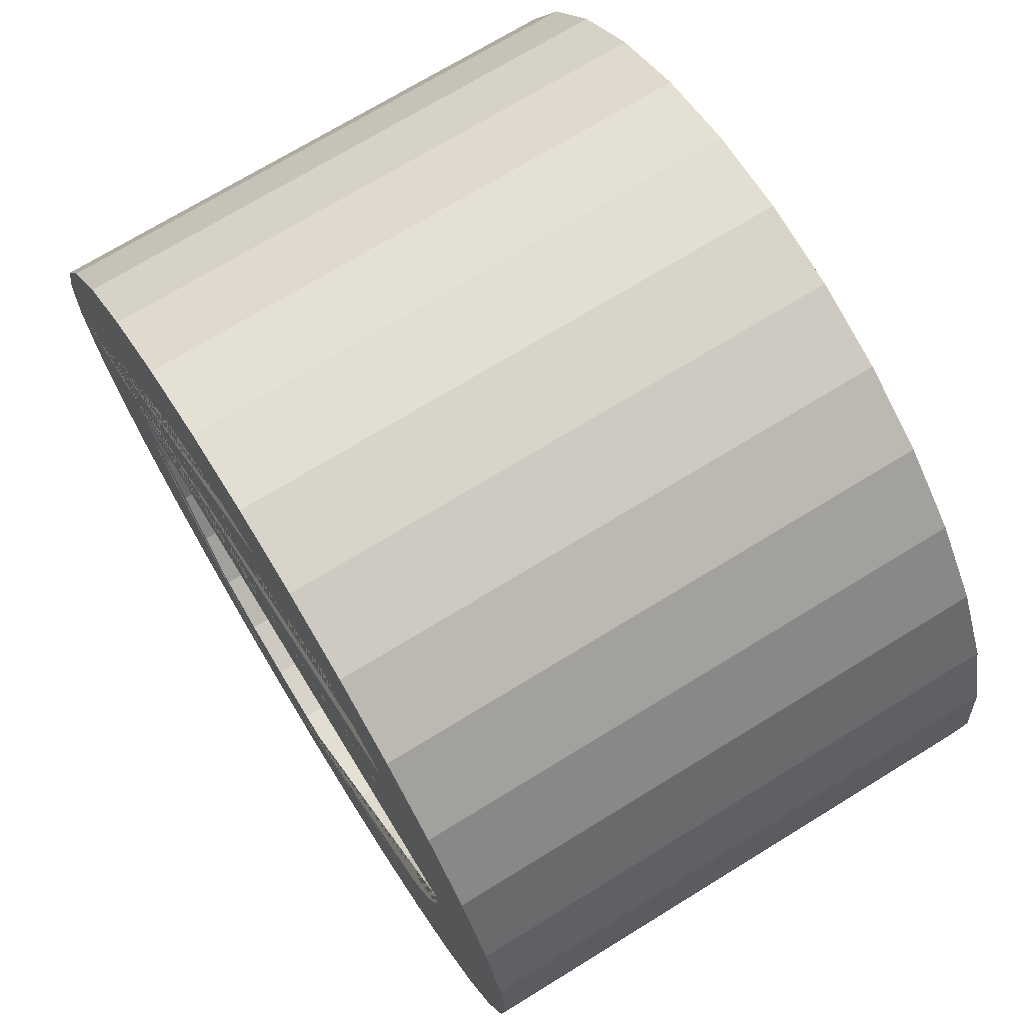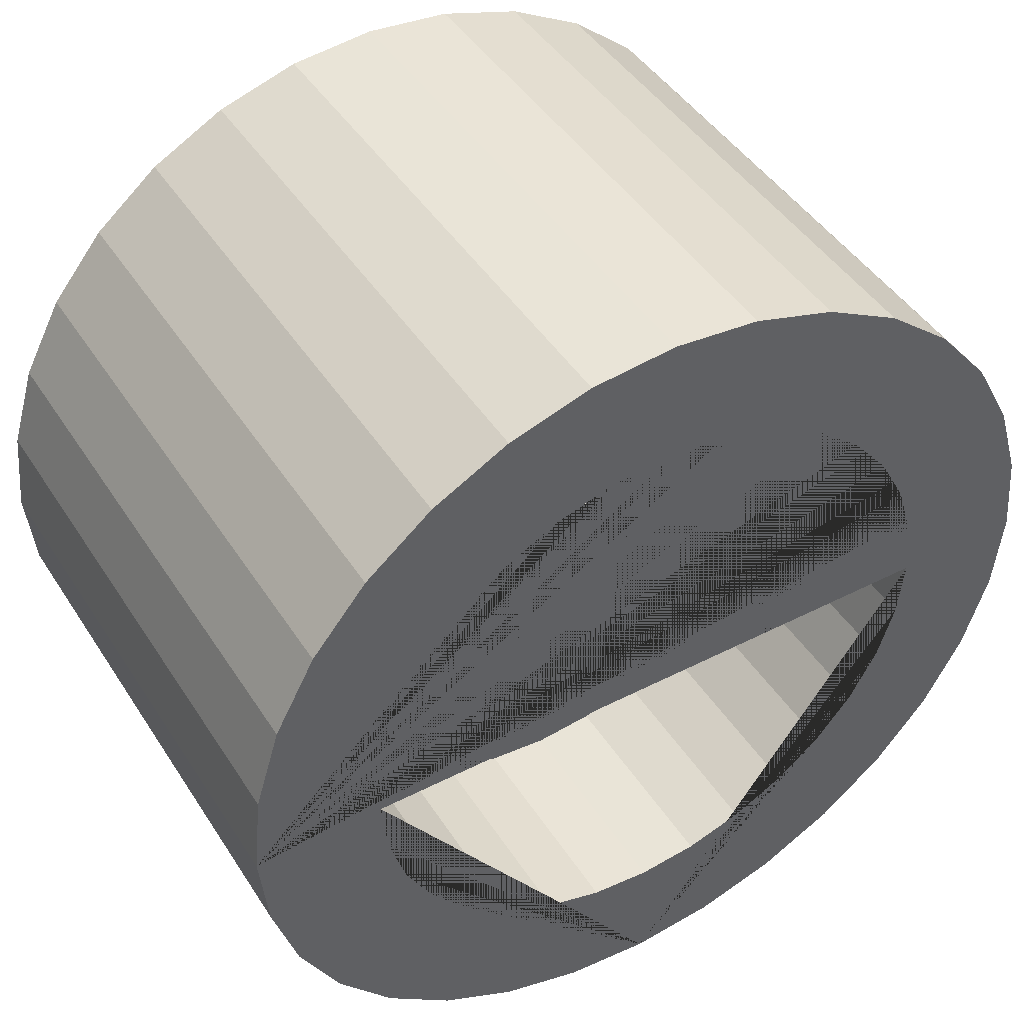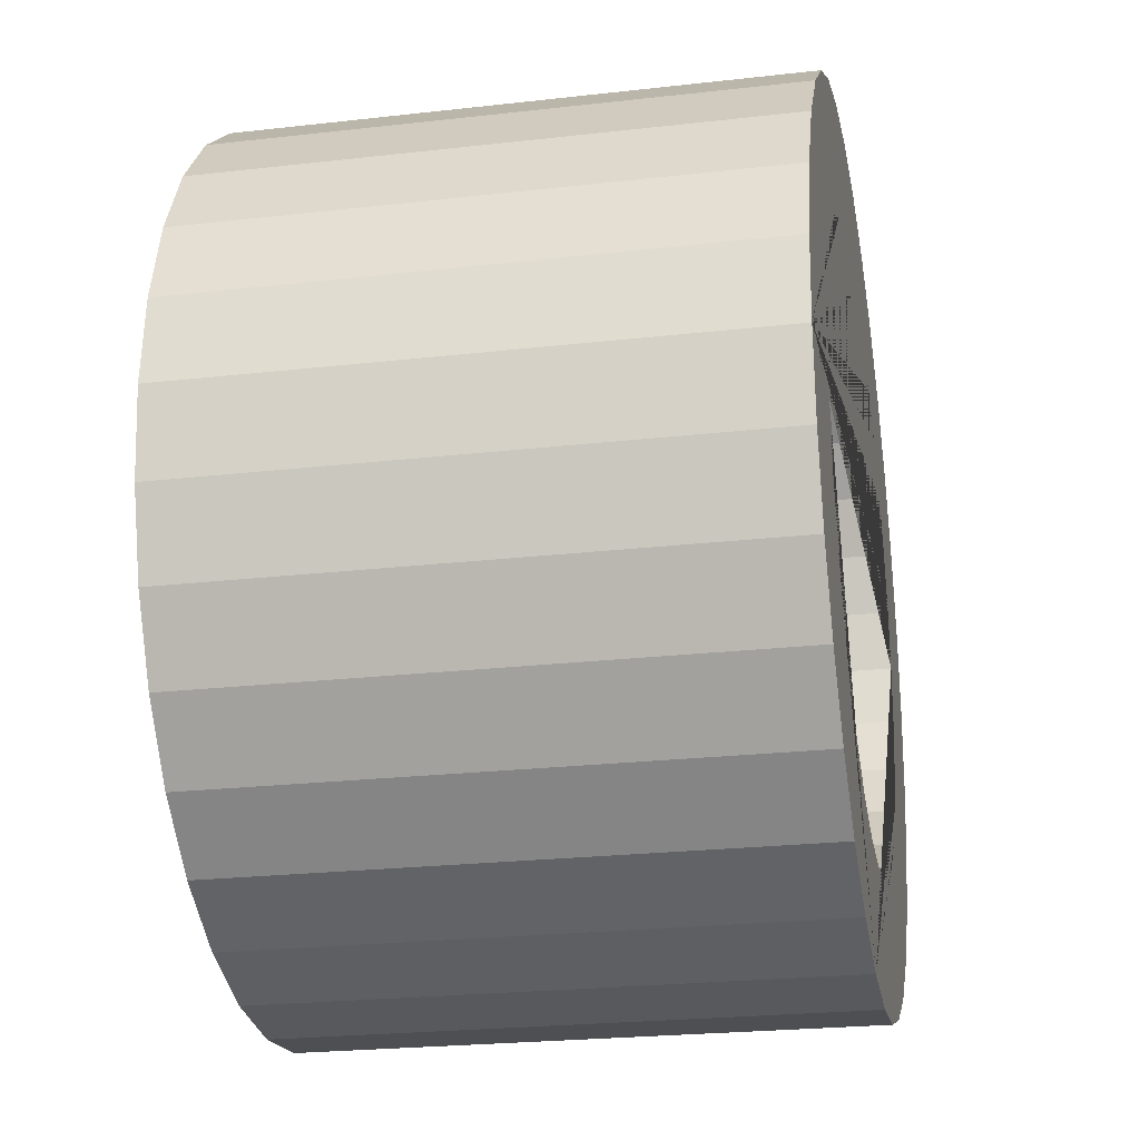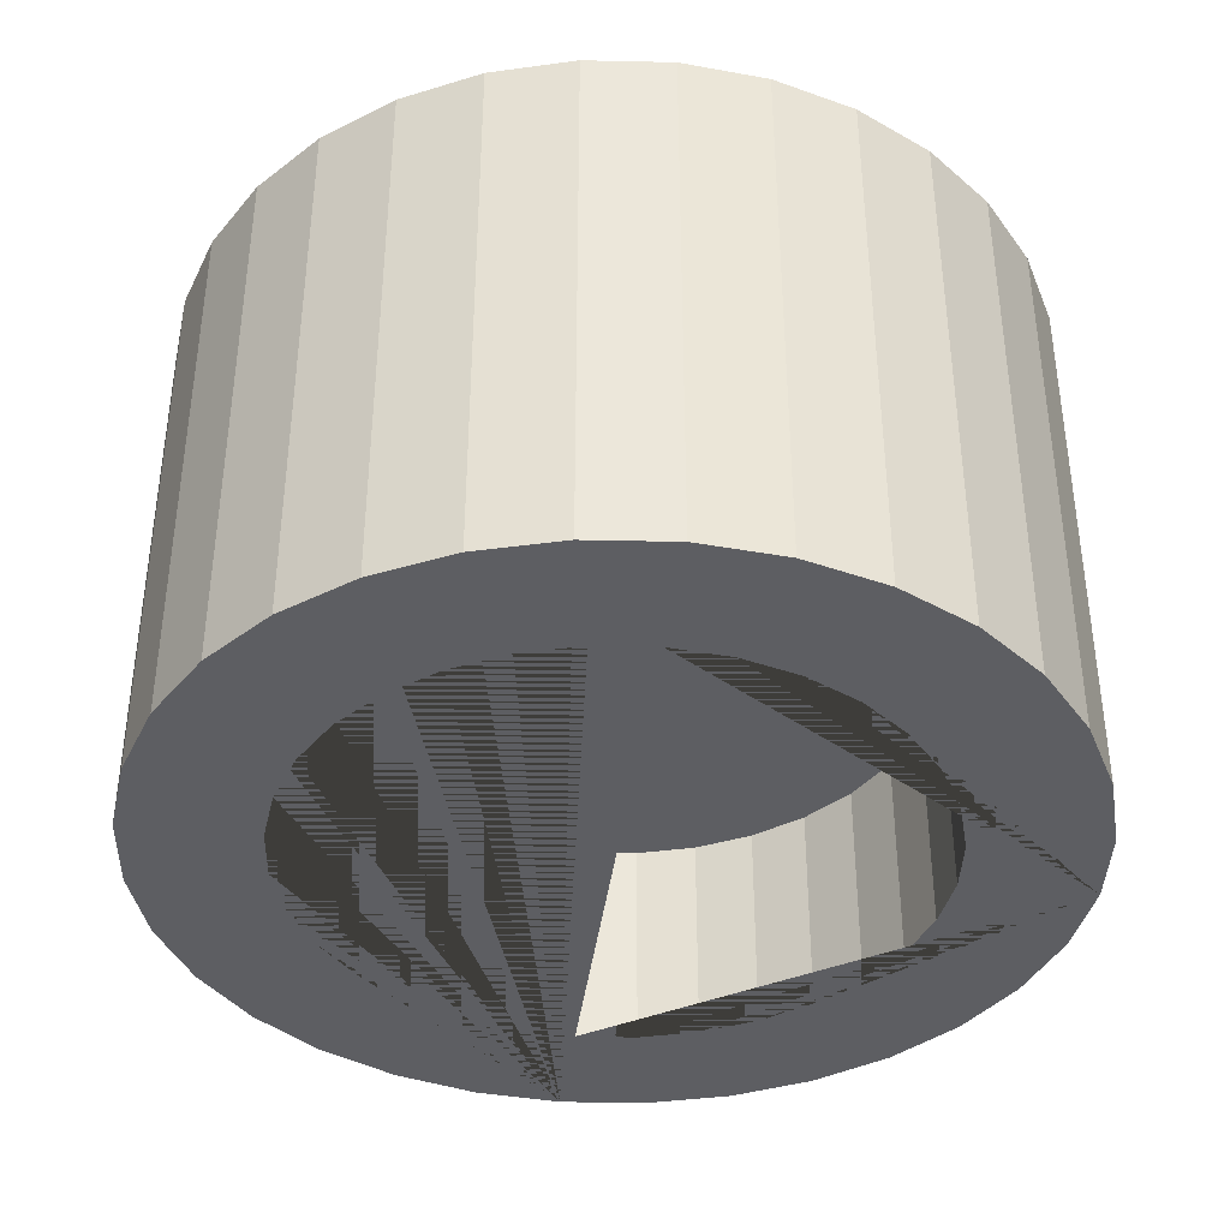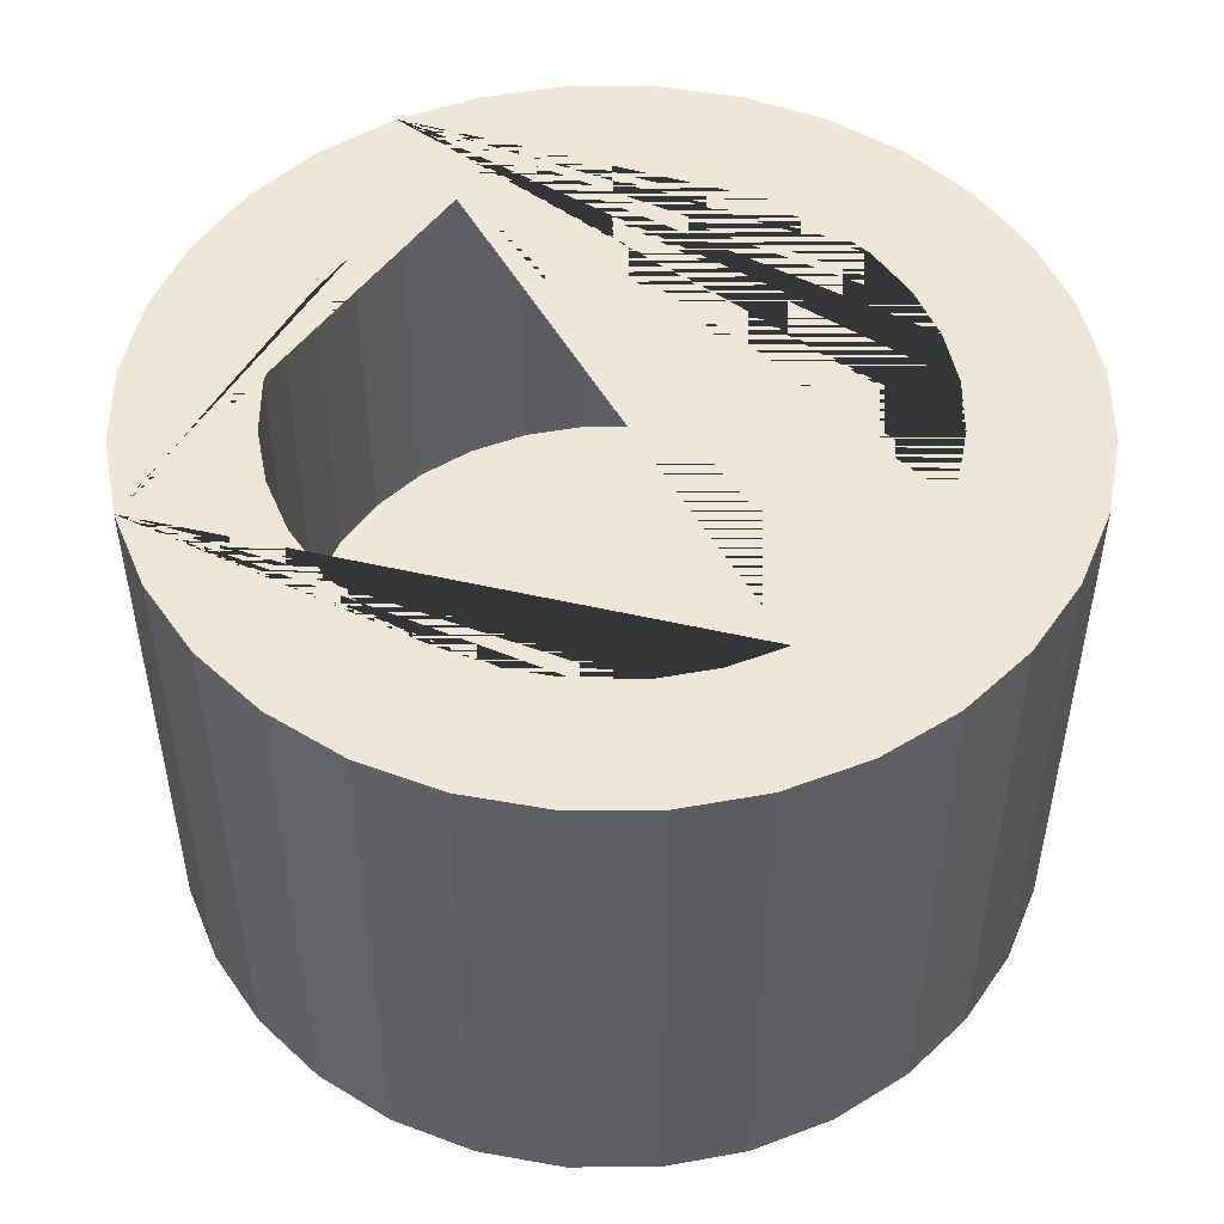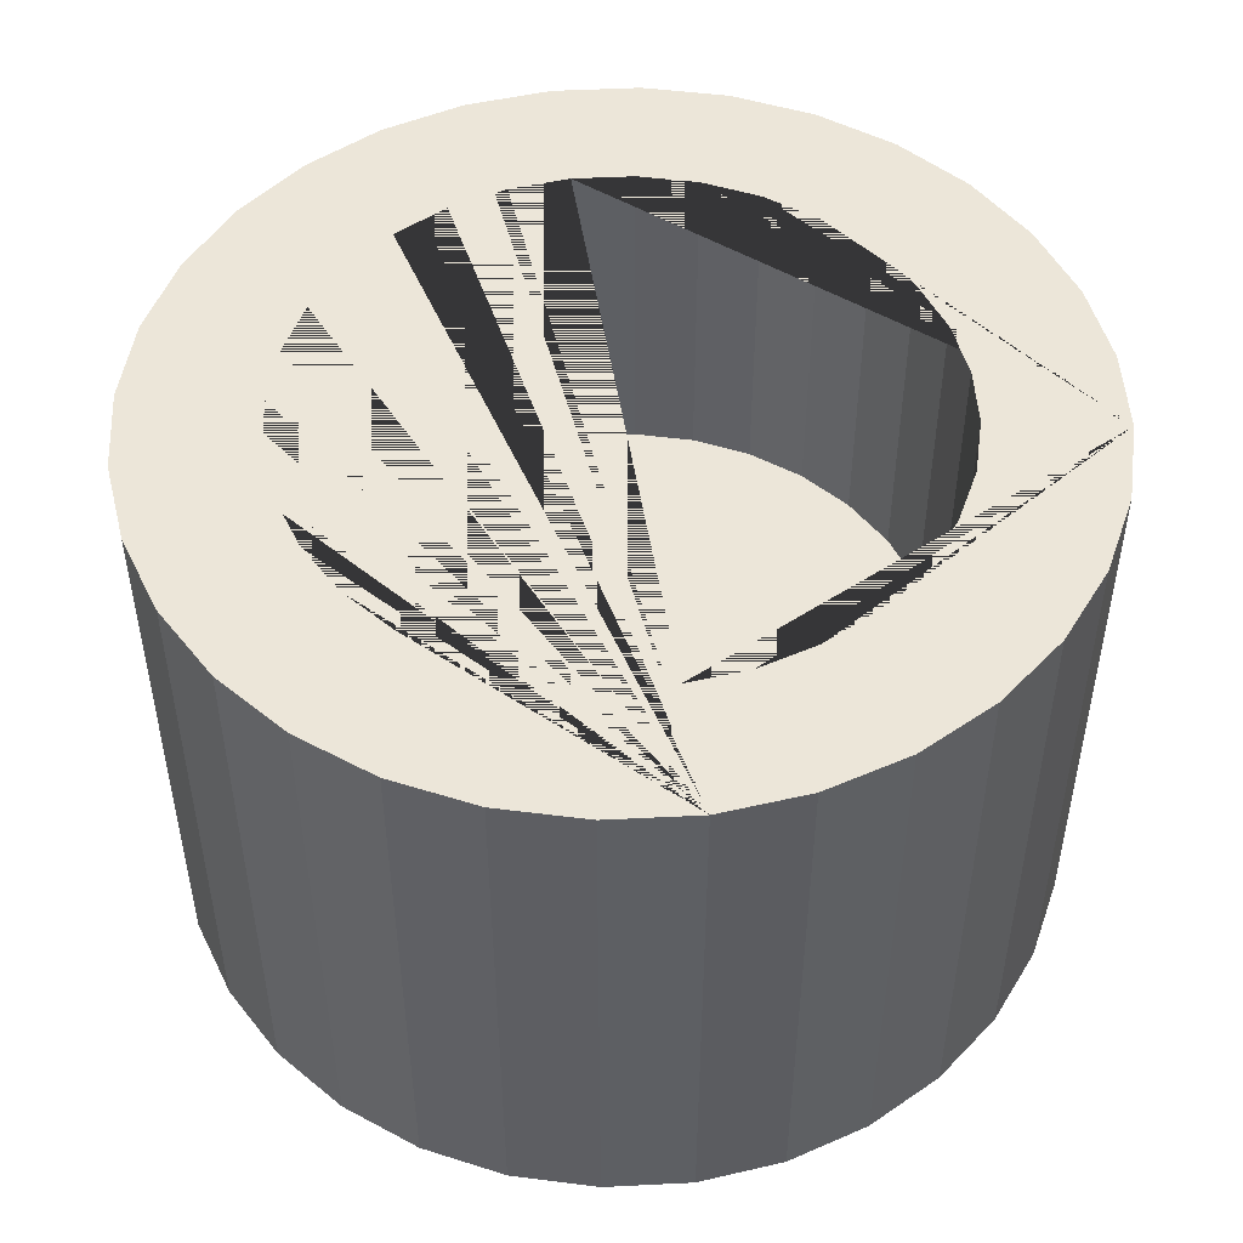
<metadata>
{"format":"obj","ext":"obj","renderer":"f3d","projection":"perspective","resolution":1024,"background":"white","views":[{"elev":71.5,"azim":-121.6,"up":"+Z"},{"elev":44.9,"azim":-30.7,"up":"+Z"},{"elev":-23.8,"azim":100.8,"up":"+Z"},{"elev":-38.7,"azim":82.8,"up":"+Y"},{"elev":49.6,"azim":-118.2,"up":"+Y"},{"elev":49.2,"azim":81.2,"up":"+Y"}]}
</metadata>
<code>
o Cylinder
v 7.6e-05 -0.2584 -2.052
v 7.6e-05 2.337 -2.052
v 0.4003 -0.2584 -2.012
v 0.4003 2.337 -2.012
v 0.7852 -0.2584 -1.895
v 0.7852 2.337 -1.895
v 1.14 -0.2584 -1.706
v 1.14 2.337 -1.706
v 1.451 -0.2584 -1.451
v 1.451 2.337 -1.451
v 1.706 -0.2584 -1.14
v 1.706 2.337 -1.14
v 1.895 -0.2584 -0.7851
v 1.895 2.337 -0.7851
v 2.012 -0.2584 -0.4002
v 2.012 2.337 -0.4002
v 2.052 -0.2584 -0
v 2.052 2.337 -0
v 2.012 -0.2584 0.4002
v 2.012 2.337 0.4002
v 1.895 -0.2584 0.7851
v 1.895 2.337 0.7851
v 1.706 -0.2584 1.14
v 1.706 2.337 1.14
v 1.451 -0.2584 1.451
v 1.451 2.337 1.451
v 1.14 -0.2584 1.706
v 1.14 2.337 1.706
v 0.7852 -0.2584 1.895
v 0.7852 2.337 1.895
v 0.4003 -0.2584 2.012
v 0.4003 2.337 2.012
v 7.5e-05 -0.2584 2.052
v 7.5e-05 2.337 2.052
v -0.4002 -0.2584 2.012
v -0.4002 2.337 2.012
v -0.785 -0.2584 1.895
v -0.785 2.337 1.895
v -1.14 -0.2584 1.706
v -1.14 2.337 1.706
v -1.451 -0.2584 1.451
v -1.451 2.337 1.451
v -1.706 -0.2584 1.14
v -1.706 2.337 1.14
v -1.895 -0.2584 0.7851
v -1.895 2.337 0.7851
v -2.012 -0.2584 0.4002
v -2.012 2.337 0.4002
v -2.051 -0.2584 -2e-06
v -2.051 2.337 -2e-06
v -2.012 -0.2584 -0.4002
v -2.012 2.337 -0.4002
v -1.895 -0.2584 -0.7851
v -1.895 2.337 -0.7851
v -1.706 -0.2584 -1.14
v -1.706 2.337 -1.14
v -1.451 -0.2584 -1.451
v -1.451 2.337 -1.451
v -1.14 -0.2584 -1.706
v -1.14 2.337 -1.706
v -0.785 -0.2584 -1.895
v -0.785 2.337 -1.895
v -0.4002 -0.2584 -2.012
v -0.4002 2.337 -2.012
v -1.332 2.337 -0.5514
v -1.332 -0.2584 -0.5514
v -1.199 2.337 -0.8006
v -1.199 -0.2584 -0.8006
v 0.5505 2.337 -1.331
v 0.5505 -0.2584 -1.331
v 0.2802 2.337 -1.413
v 0.2802 -0.2584 -1.413
v -1.414 2.337 -0.2811
v -1.414 -0.2584 -0.2811
v 1.018 2.337 -1.019
v 1.018 -0.2584 -1.019
v 0.7996 2.337 1.198
v 0.7996 -0.2584 1.198
v 0.5505 2.337 1.331
v 0.5505 -0.2584 1.331
v 1.197 2.337 -0.8006
v 1.197 -0.2584 -0.8006
v 0.2802 2.337 1.413
v 0.2802 -0.2584 1.413
v -0.5524 2.337 1.331
v -0.5524 -0.2584 1.331
v -1.442 2.337 -1e-06
v -1.442 -0.2584 -1e-06
v -0.5524 2.337 -1.331
v -0.5524 -0.2584 -1.331
v -0.8015 2.337 1.198
v -0.8015 -0.2584 1.198
v 1.412 2.337 0.2811
v 1.412 -0.2584 0.2811
v 1.018 2.337 1.019
v 1.018 -0.2584 1.019
v 1.33 2.337 0.5514
v 1.33 -0.2584 0.5514
v 1.44 2.337 0
v 1.44 -0.2584 0
v -1.02 2.337 -1.019
v -1.02 -0.2584 -1.019
v -0.8015 2.337 -1.198
v -0.8015 -0.2584 -1.198
v -0.00094 2.337 1.441
v -0.00094 -0.2584 1.441
v -0.000939 2.337 -1.441
v -0.000939 -0.2584 -1.441
v 1.412 2.337 -0.2811
v 1.412 -0.2584 -0.2811
v 0.7996 2.337 -1.198
v 0.7996 -0.2584 -1.198
v 1.33 2.337 -0.5514
v 1.33 -0.2584 -0.5514
v -1.332 2.337 0.5514
v -1.332 -0.2584 0.5514
v -1.199 2.337 0.8006
v -1.199 -0.2584 0.8006
v -1.414 2.337 0.2811
v -1.414 -0.2584 0.2811
v -1.02 2.337 1.019
v -1.02 -0.2584 1.019
v -0.2821 2.337 1.413
v -0.2821 -0.2584 1.413
v 1.197 2.337 0.8006
v 1.197 -0.2584 0.8006
v -0.2821 2.337 -1.413
v -0.2821 -0.2584 -1.413
v -1.332 0.7416 -0.5514
v -1.199 0.7416 -0.8006
v 0.5505 0.7416 -1.331
v 0.7996 0.7416 -1.198
v 0.2802 0.7416 -1.413
v -1.414 0.7416 -0.2811
v 1.018 0.7416 -1.019
v 1.197 0.7416 -0.8006
v 0.7996 0.7416 1.198
v 0.5505 0.7416 1.331
v 0.2802 0.7416 1.413
v 1.33 0.7416 -0.5514
v -0.5524 0.7416 1.331
v -0.8015 0.7416 1.198
v -1.02 0.7416 1.019
v -1.442 0.7416 -1e-06
v 1.412 0.7416 0.2811
v 1.33 0.7416 0.5514
v 1.44 0.7416 0
v 1.018 0.7416 1.019
v 1.197 0.7416 0.8006
v -1.02 0.7416 -1.019
v -0.8015 0.7416 -1.198
v -0.000939 0.7416 -1.441
v -0.5524 0.7416 -1.331
v 1.412 0.7416 -0.2811
v -0.00094 0.7416 1.441
v -1.332 0.7416 0.5514
v -1.414 0.7416 0.2811
v -1.199 0.7416 0.8006
v -0.2821 0.7416 1.413
v -0.2821 0.7416 -1.413
f 1 2 4 3
f 3 4 6 5
f 5 6 8 7
f 7 8 10 9
f 9 10 12 11
f 11 12 14 13
f 13 14 16 15
f 15 16 18 17
f 17 18 20 19
f 19 20 22 21
f 21 22 24 23
f 23 24 26 25
f 25 26 28 27
f 27 28 30 29
f 29 30 32 31
f 31 32 34 33
f 33 34 36 35
f 35 36 38 37
f 37 38 40 39
f 39 40 42 41
f 41 42 44 43
f 43 44 46 45
f 45 46 48 47
f 47 48 50 49
f 49 50 52 51
f 51 52 54 53
f 53 54 56 55
f 55 56 58 57
f 57 58 60 59
f 59 60 62 61
f 4 2 64 62 60 58 56 54 52 50 87 73 65 67 101 103 89 127 107 71 69 111 75 81 113 109 99 18 16 14 12 10 8 6
f 61 62 64 63
f 63 64 2 1
f 1 3 5 7 9 11 13 15 17 100 110 114 82 76 112 70 72 108 128 90 104 102 68 66 74 88 49 51 53 55 57 59 61 63
f 94 93 99 100
f 96 95 125 126
f 126 125 97 98
f 74 73 87 88
f 110 109 113 114
f 100 99 109 110
f 82 81 75 76
f 108 107 127 128
f 124 123 105 106
f 68 67 65 66
f 106 105 83 84
f 128 127 89 90
f 76 75 111 112
f 92 91 85 86
f 18 99 93 97 125 95 77 79 83 105 123 85 91 121 117 115 119 87 50 48 46 44 42 40 38 36 34 32 30 28 26 24 22 20
f 112 111 69 70
f 78 77 95 96
f 104 103 101 102
f 66 65 73 74
f 80 79 77 78
f 122 121 91 92
f 116 115 117 118
f 72 71 107 108
f 114 113 81 82
f 88 87 119 120
f 98 97 93 94
f 86 85 123 124
f 90 89 103 104
f 70 69 71 72
f 84 83 79 80
f 120 119 115 116
f 102 101 67 68
f 118 117 121 122
f 49 88 120 116 118 122 92 86 124 106 84 80 78 96 126 98 94 100 17 19 21 23 25 27 29 31 33 35 37 39 41 43 45 47
f 78 96 148 137
f 134 144 157 156 158 143 142 141 159 155 139 138 137 148 149 146 145 147 154 140 136 135 132 131 133 152 160 153 151 150 130 129
f 114 82 136 140
f 124 106 155 159
f 112 70 131 132
f 118 122 143 158
f 92 86 141 142
f 126 98 146 149
f 106 84 139 155
f 104 102 150 151
f 110 114 140 154
f 70 72 133 131
f 120 116 156 157
f 66 74 134 129
f 108 128 160 152
f 122 92 142 143
f 116 118 158 156
f 82 76 135 136
f 72 108 152 133
f 128 90 153 160
f 74 88 144 134
f 102 68 130 150
f 96 126 149 148
f 98 94 145 146
f 80 78 137 138
f 90 104 151 153
f 100 110 154 147
f 94 100 147 145
f 88 120 157 144
f 86 124 159 141
f 84 80 138 139
f 76 112 132 135
f 68 66 129 130

</code>
